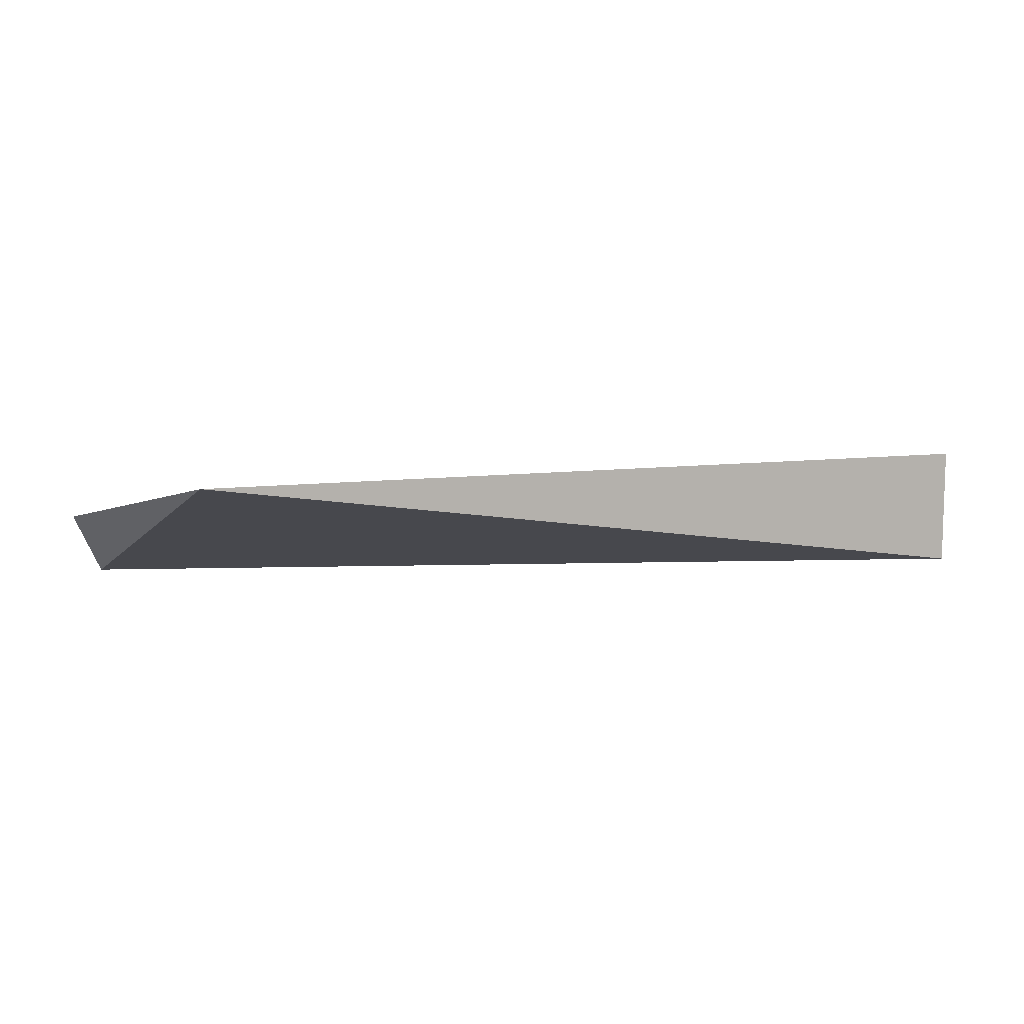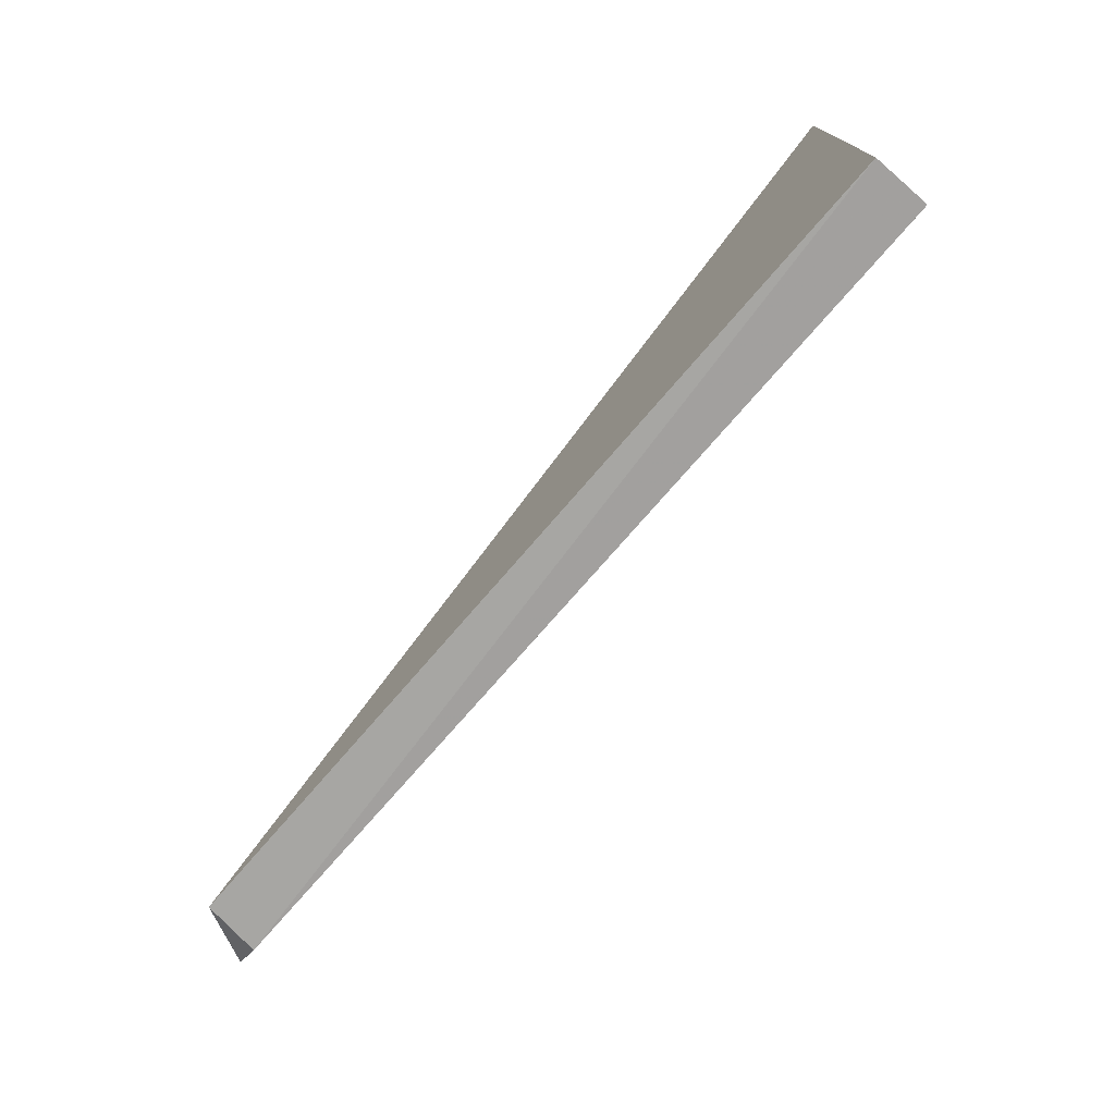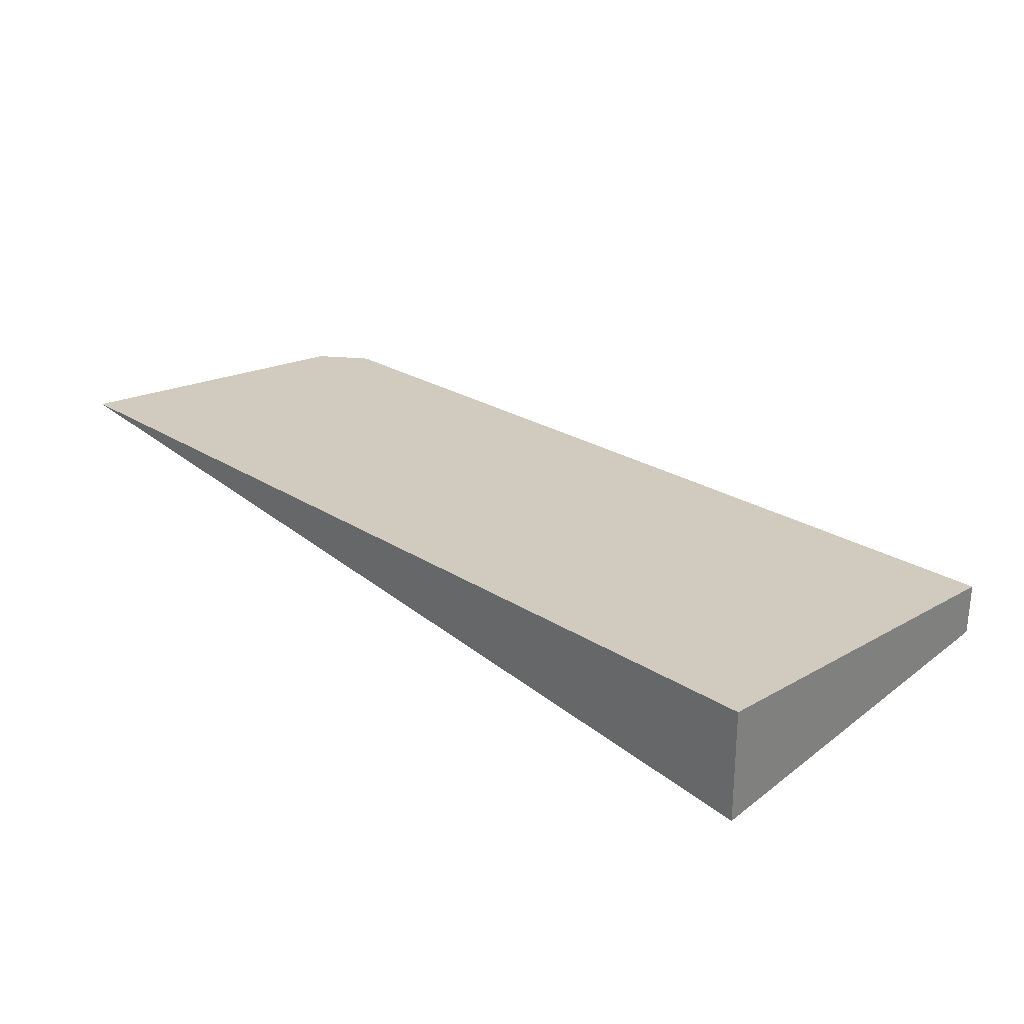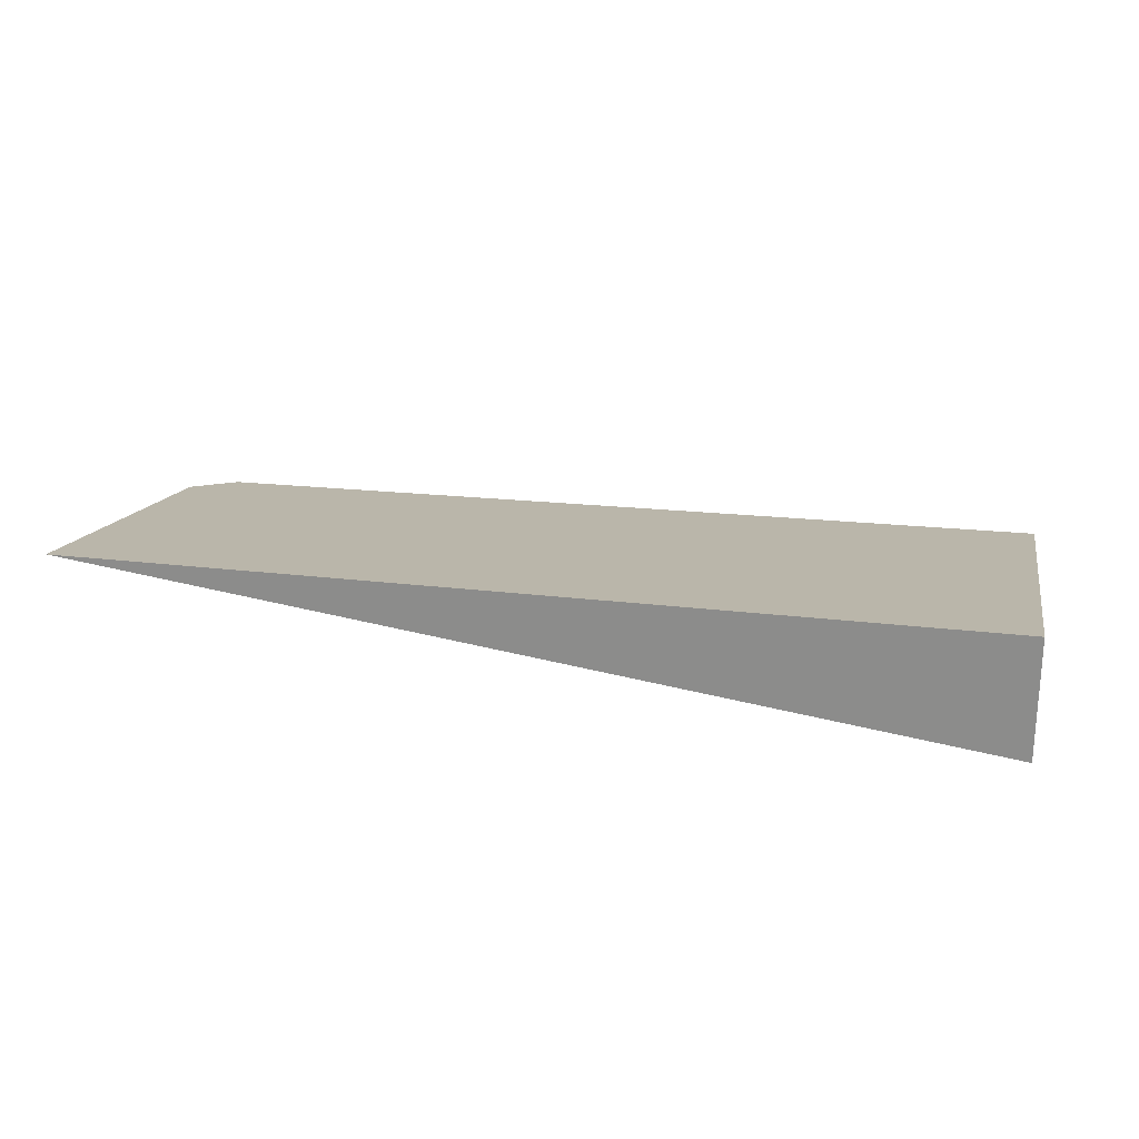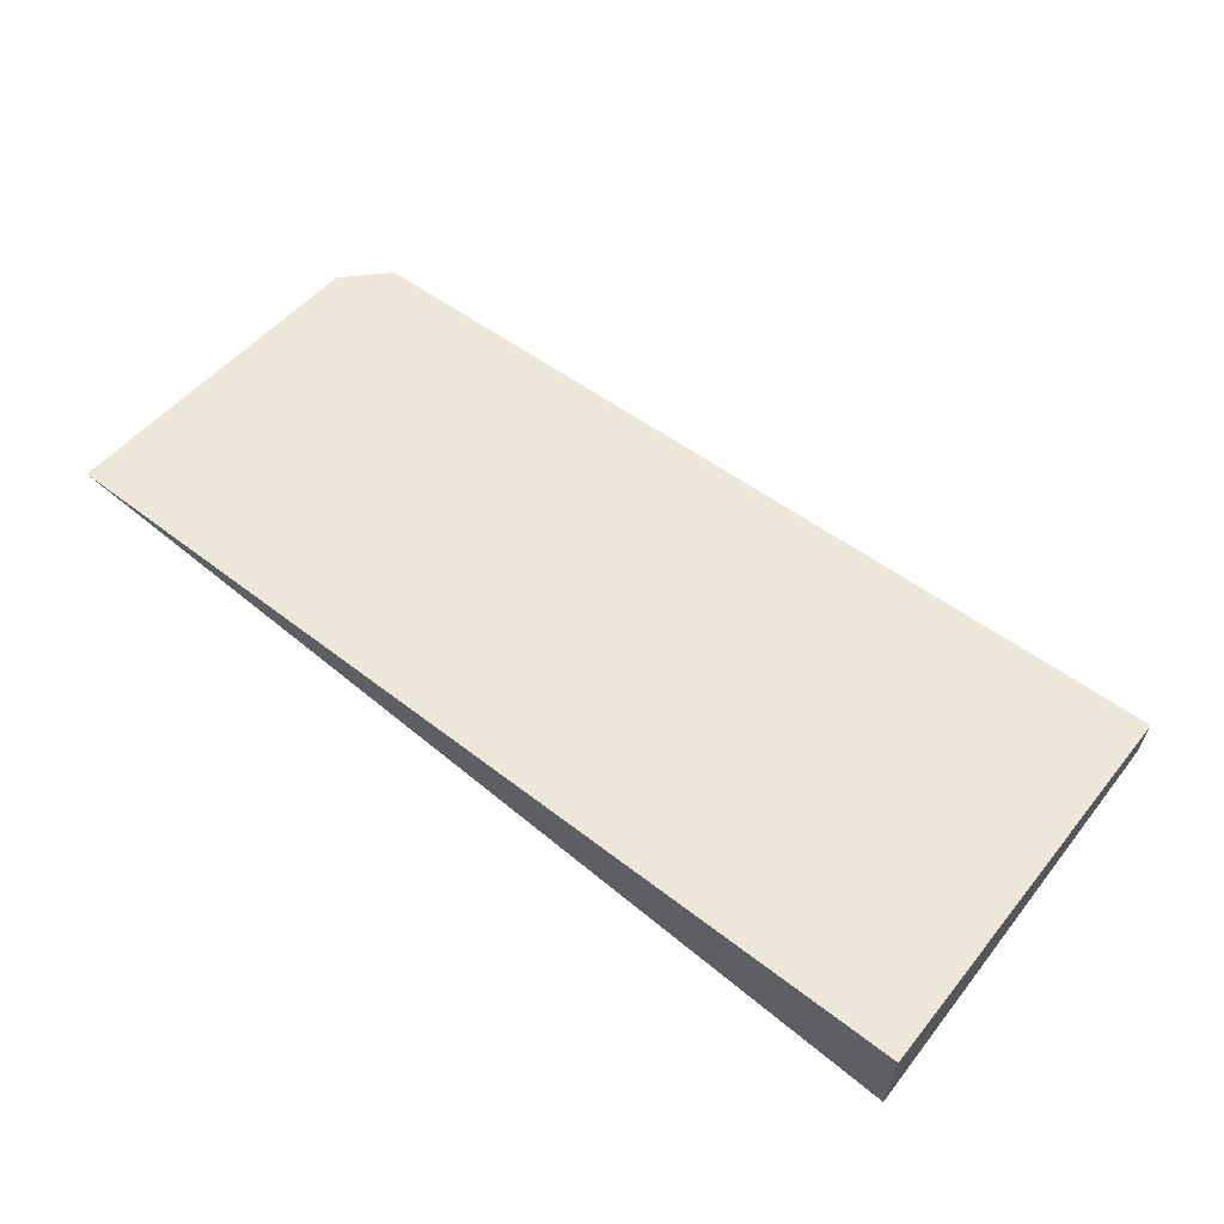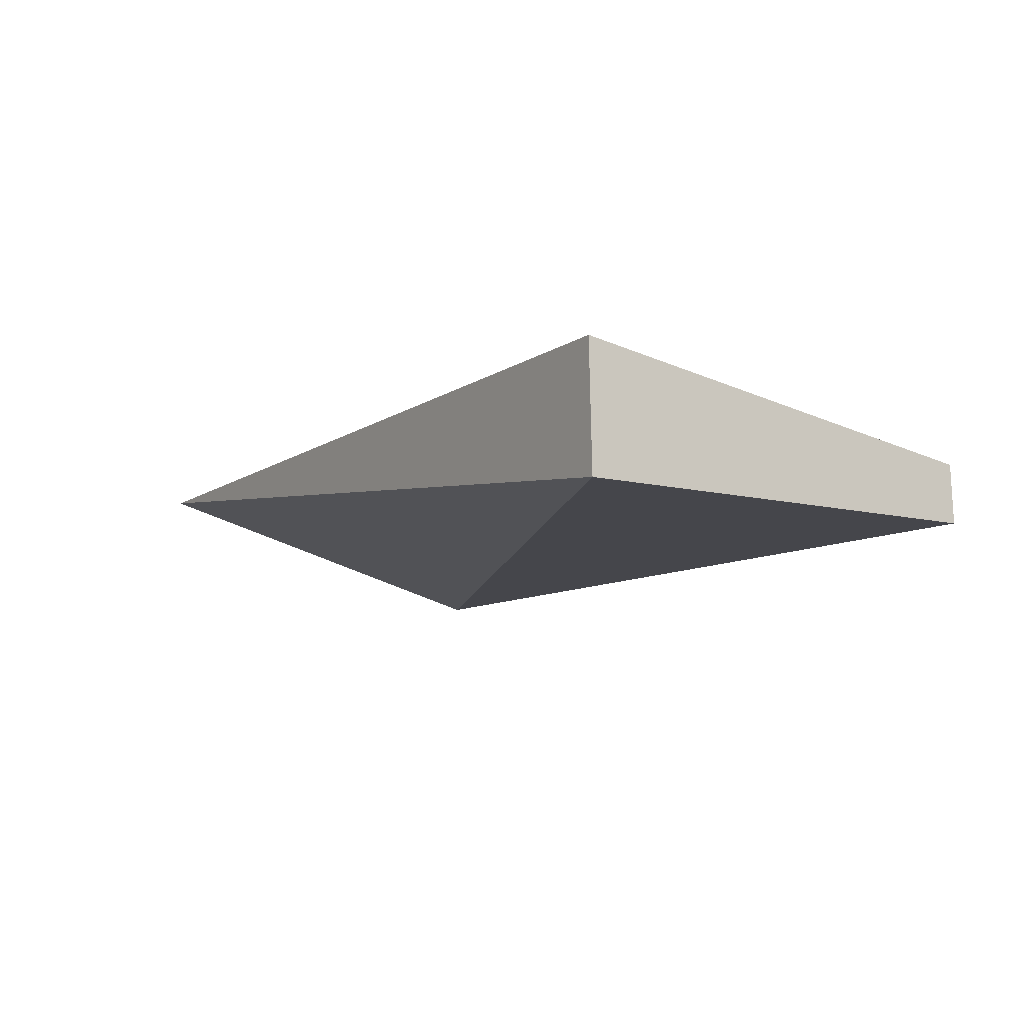
<metadata>
{"format":"obj","ext":"obj","renderer":"f3d","projection":"perspective","resolution":1024,"background":"white","views":[{"elev":5.5,"azim":-32.5,"up":"+Y"},{"elev":-74.9,"azim":49.2,"up":"+Z"},{"elev":29.3,"azim":42.2,"up":"+Y"},{"elev":22.1,"azim":12.0,"up":"+Y"},{"elev":61.2,"azim":37.9,"up":"+Y"},{"elev":-10.3,"azim":57.8,"up":"+Y"}]}
</metadata>
<code>
v 0.45 0.489 0.3188
v 0.45 0.4707 0.3184
v 0.45 0.4707 0.2549
v 0.3178 0.4801 0.2604
v 0.312 0.489 0.3188
v 0.3186 0.4716 0.2608
v 0.45 0.4793 0.2552
v 0.312 0.4811 0.2671
f 1 2 3
f 5 2 1
f 6 3 2
f 6 4 3
f 6 2 5
f 7 1 3
f 7 3 4
f 7 5 1
f 7 4 5
f 8 6 5
f 8 5 4
f 8 4 6

</code>
